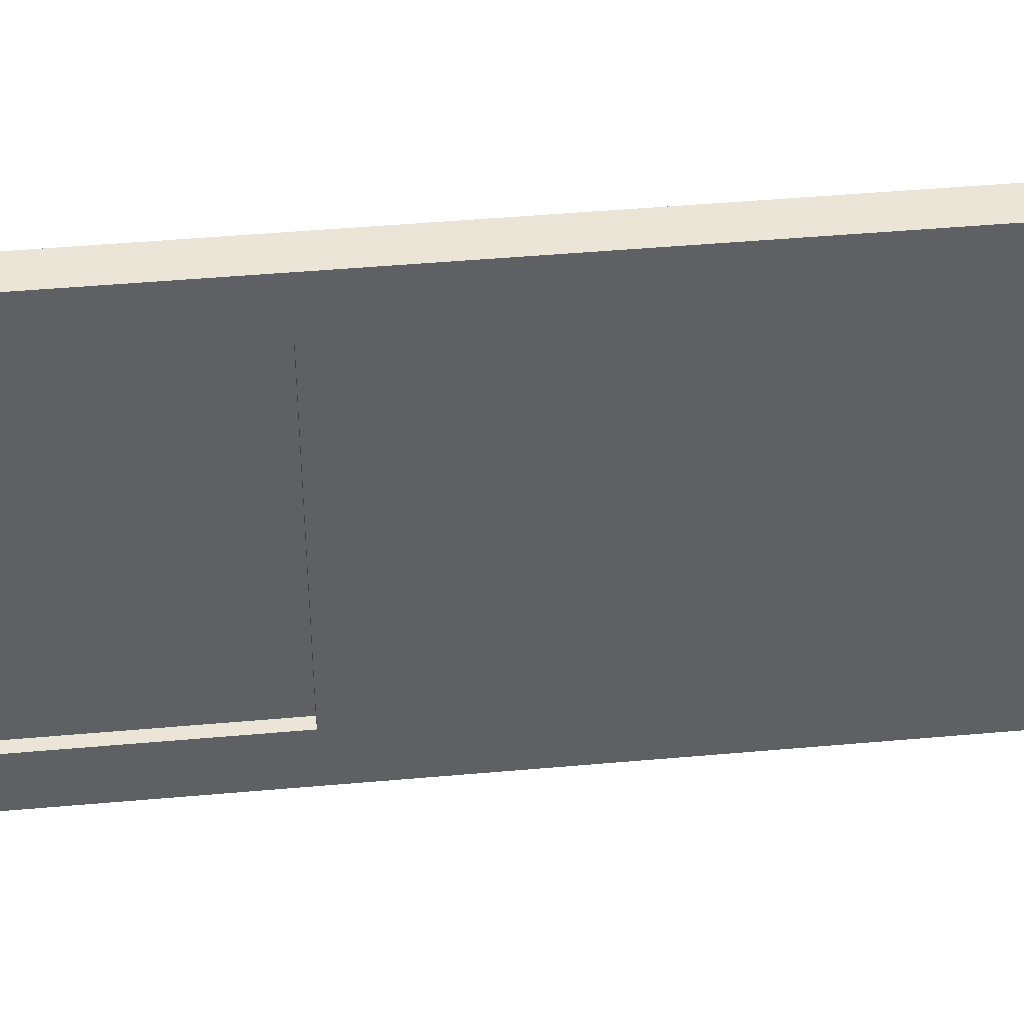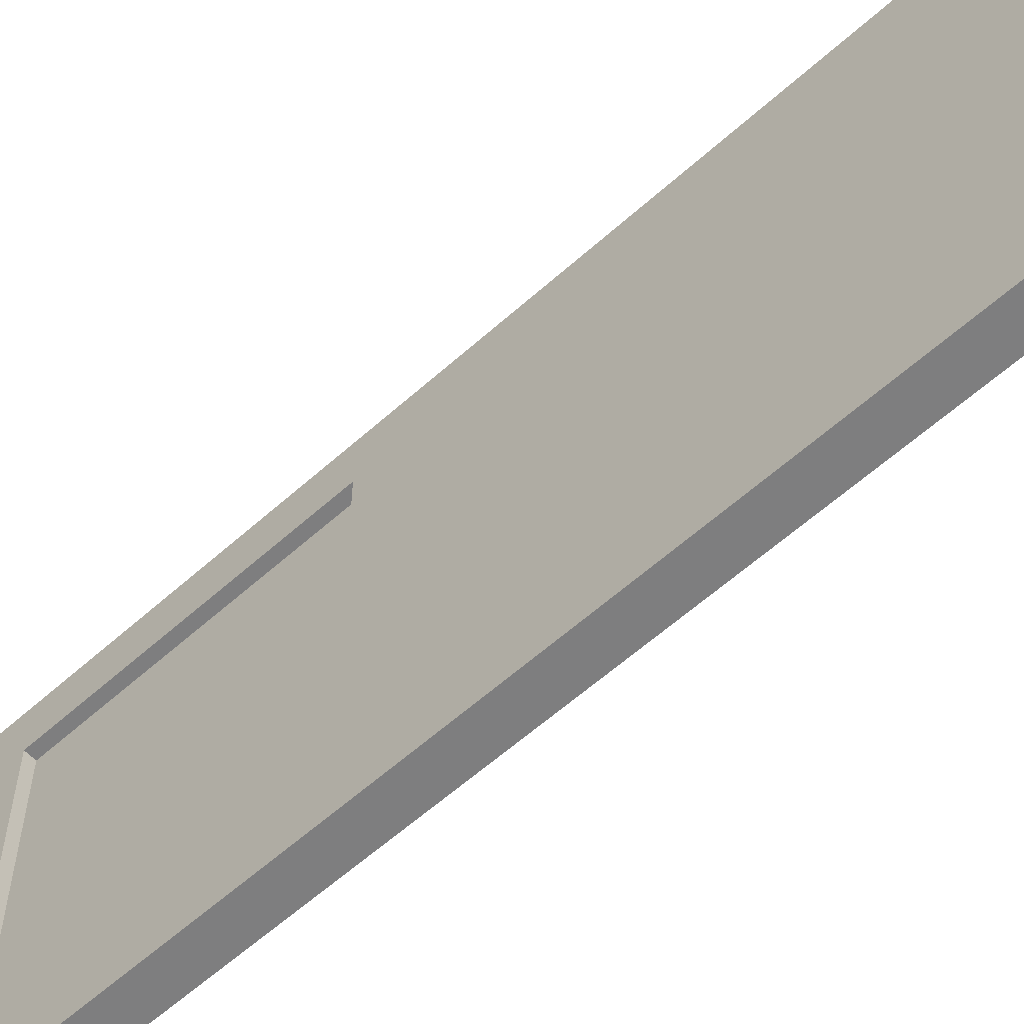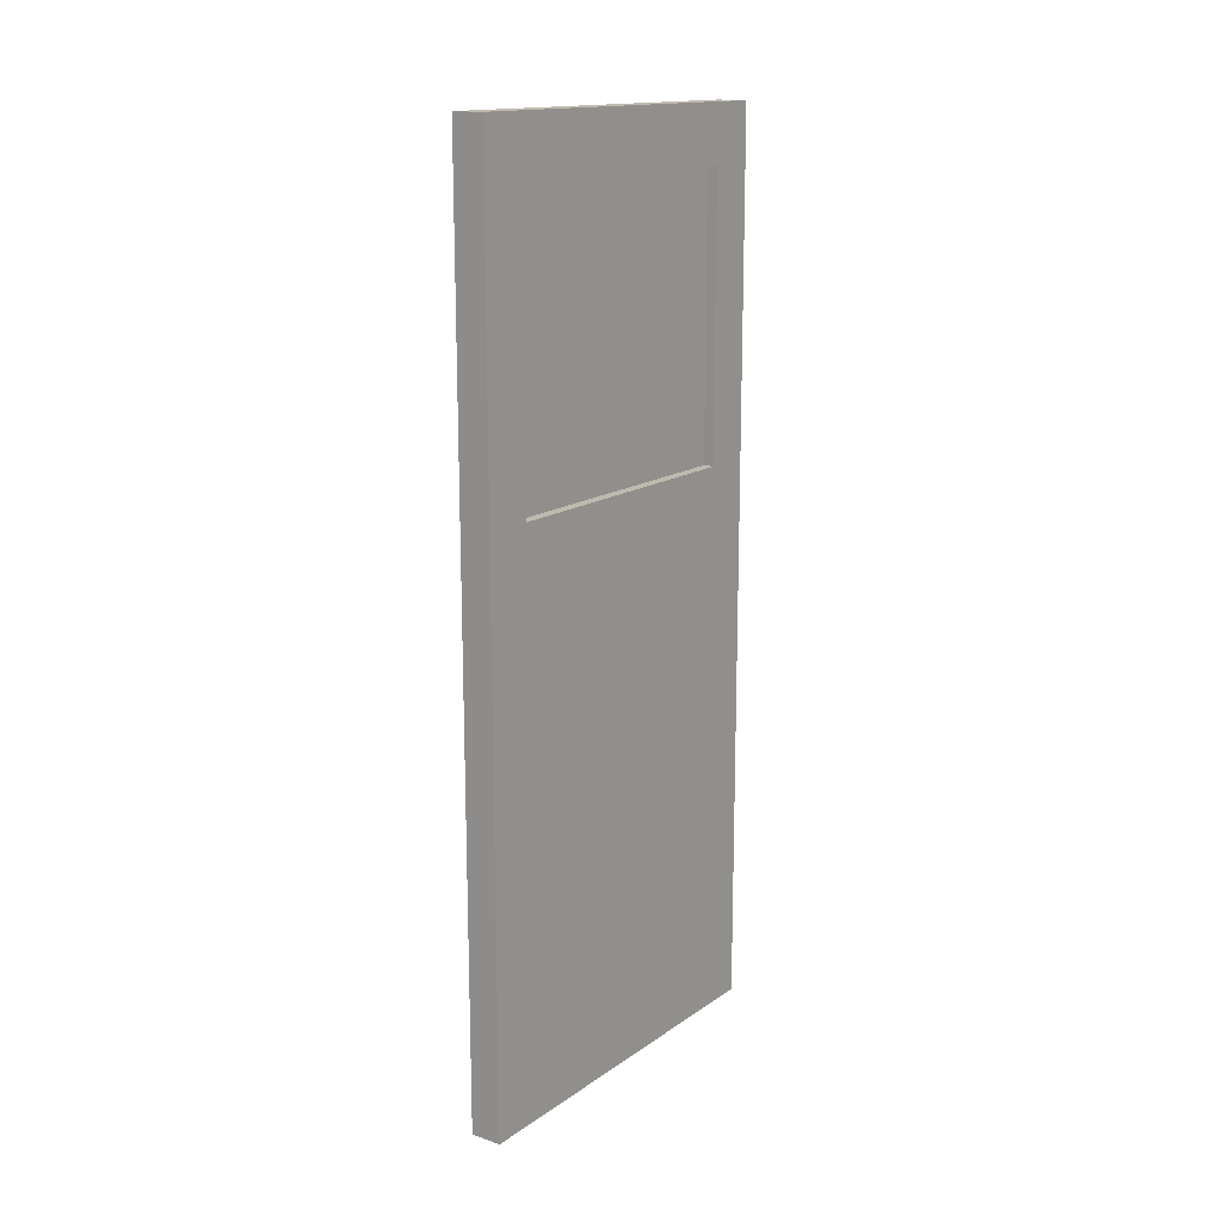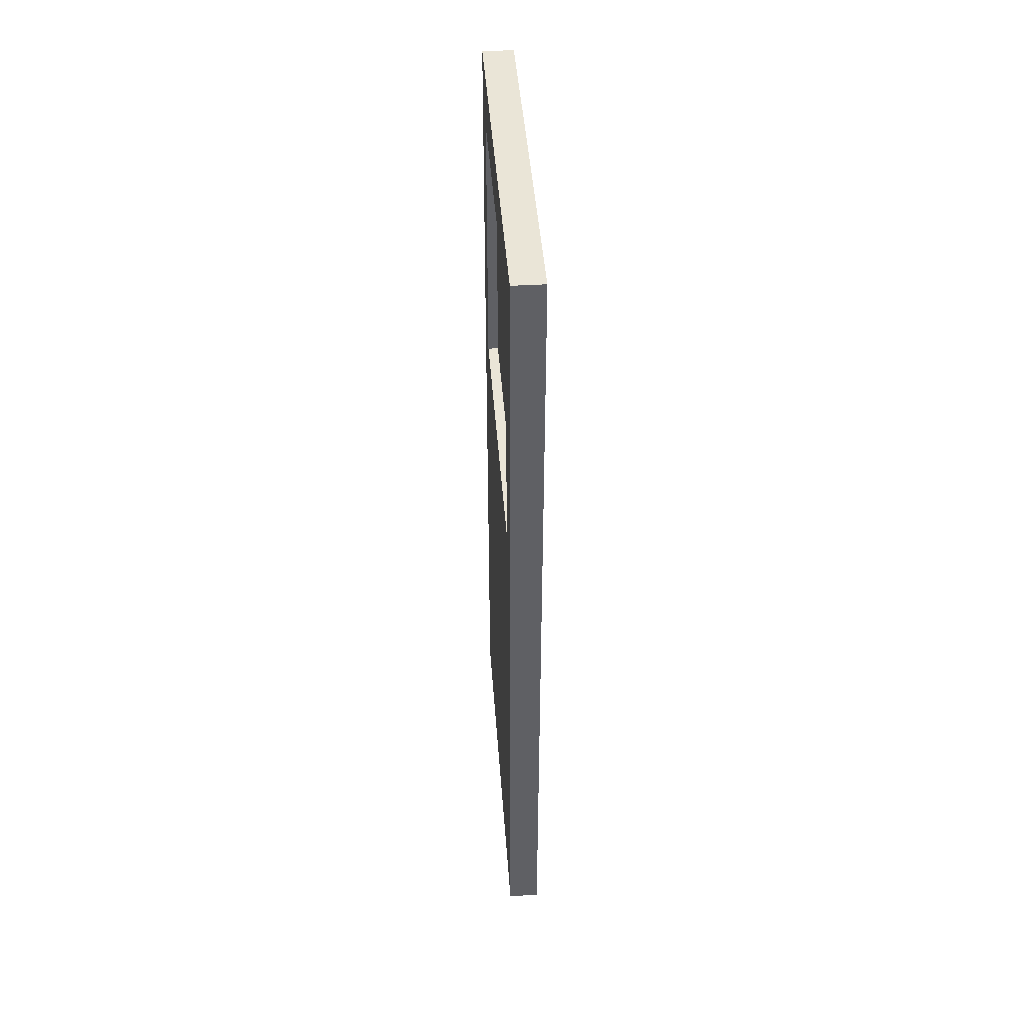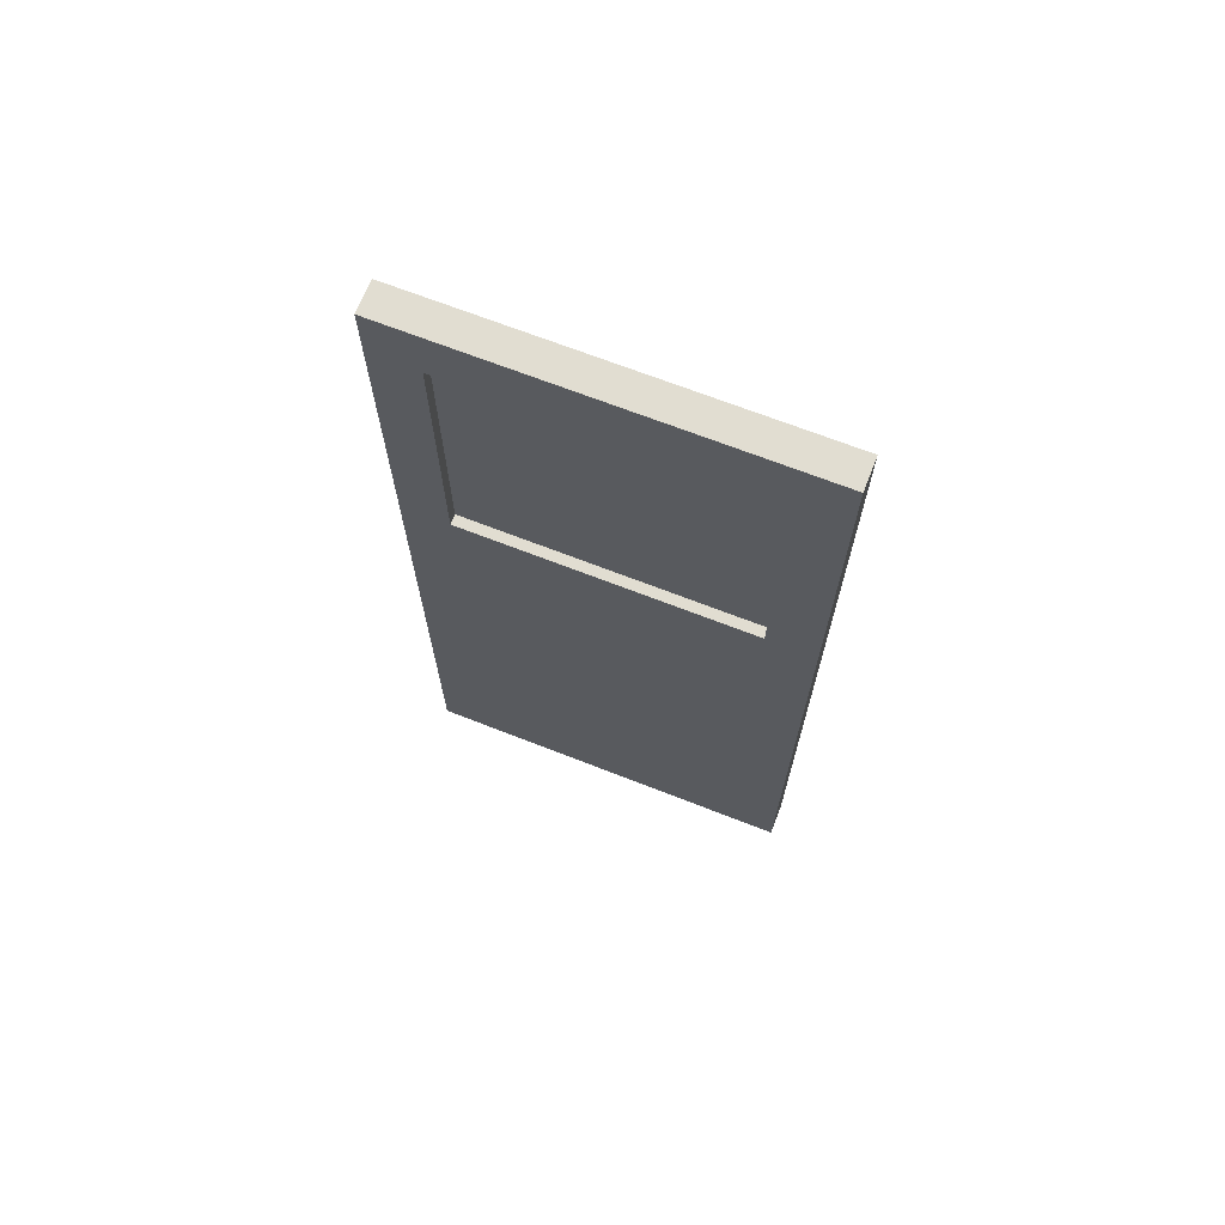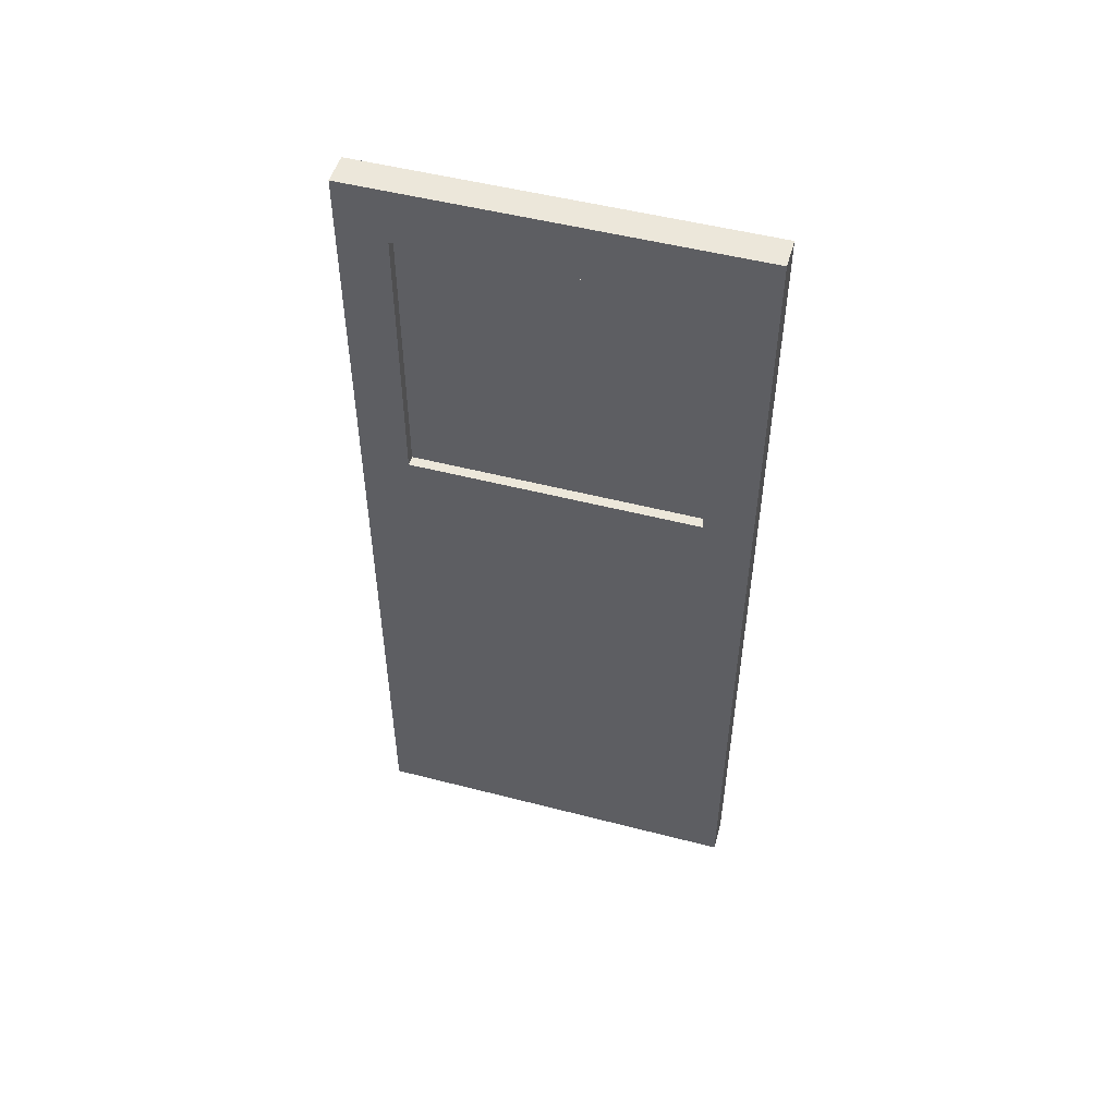
<metadata>
{"format":"obj","ext":"obj","renderer":"f3d","projection":"perspective","resolution":1024,"background":"white","views":[{"elev":44.4,"azim":-96.0,"up":"+Z"},{"elev":-59.5,"azim":-47.3,"up":"+Z"},{"elev":15.5,"azim":35.6,"up":"+Y"},{"elev":44.1,"azim":175.9,"up":"+Y"},{"elev":68.8,"azim":111.4,"up":"+Y"},{"elev":50.8,"azim":-74.2,"up":"+Y"}]}
</metadata>
<code>
o Door
v -0.48 0.05 0.37
v -0.48 1.77 0.37
v -0.48 0.05 -0.37
v -0.48 1.77 -0.37
v -0.42 0.05 0.37
v -0.42 0.05 -0.37
v -0.42 1.77 -0.37
v -0.42 1.77 0.37
v -0.48 1.125 0.2775
v -0.42 1.125 0.2775
v -0.48 1.125 -0.2775
v -0.42 1.125 -0.2775
v -0.42 1.663 0.2775
v -0.48 1.663 0.2775
v -0.42 1.663 -0.2775
v -0.48 1.663 -0.2775
f 7 4 2 8
f 13 8 5 10
f 11 3 1 9
f 12 10 5 6
f 2 14 9 1
f 6 5 1 3
f 3 4 7 6
f 6 7 15 12
f 3 11 16 4
f 14 9 10 13
f 4 16 14 2
f 5 8 2 1
f 8 13 15 7
f 11 12 10 9
f 16 11 12 15
f 13 15 16 14
o DoorWindow
v -0.46 1.663 -0.2775
v -0.44 1.663 -0.2775
v -0.46 1.663 0.2775
v -0.44 1.663 0.2775
v -0.44 1.125 -0.2775
v -0.46 1.125 -0.2775
v -0.44 1.125 0.2775
v -0.46 1.125 0.2775
f 24 19 17 22
f 20 23 21 18

</code>
